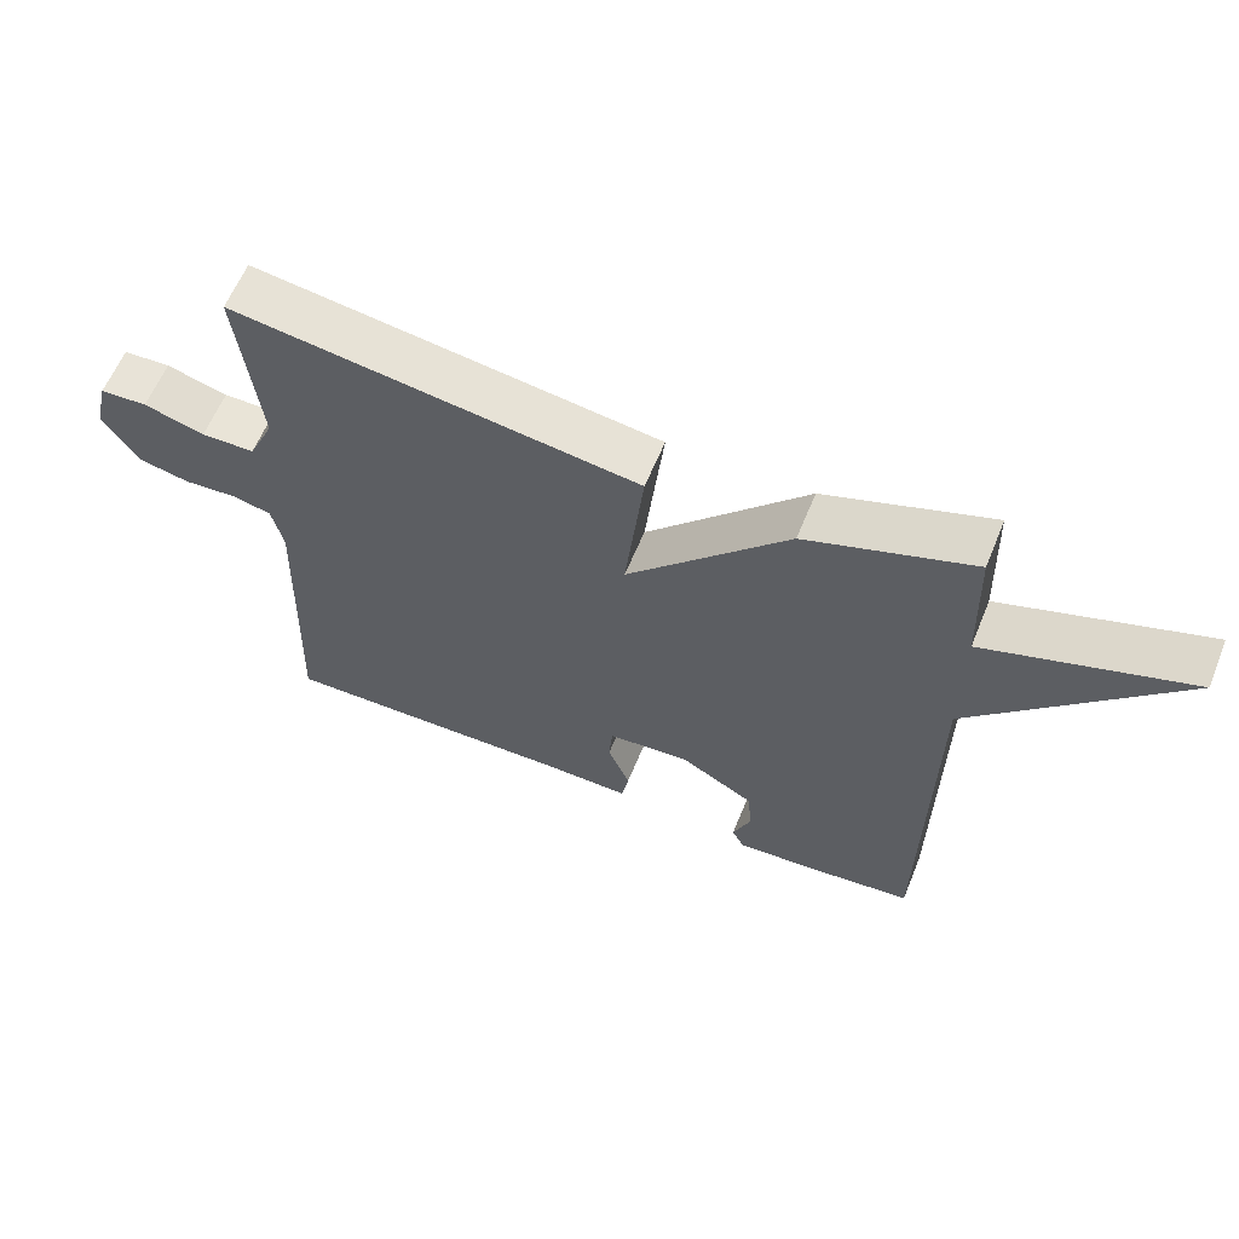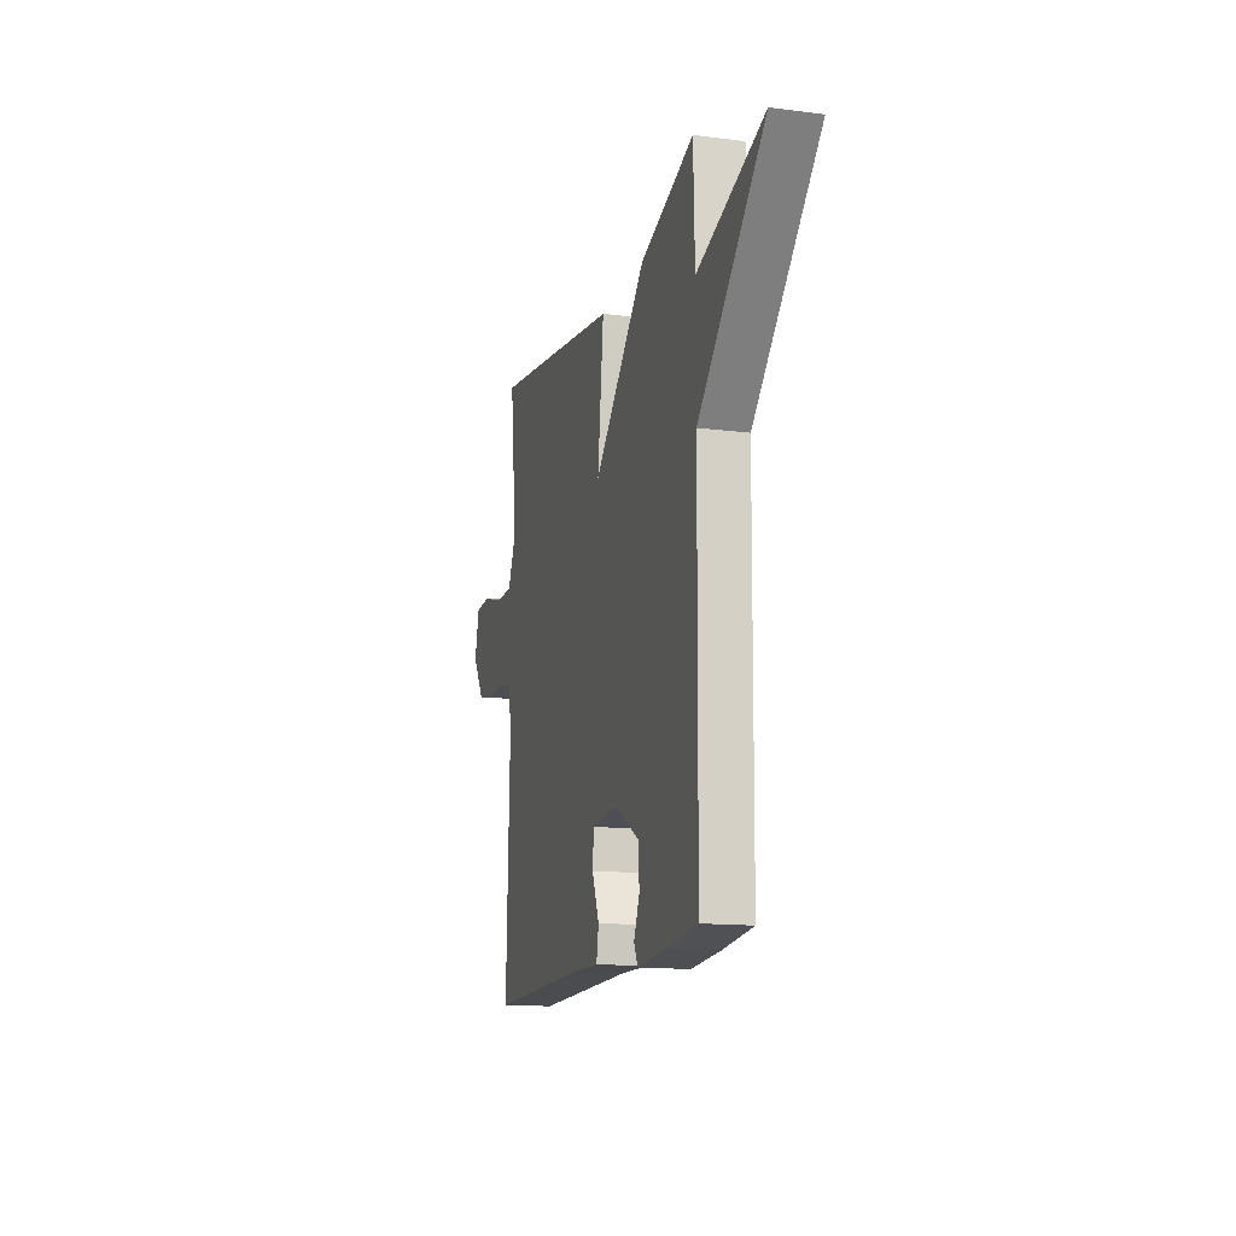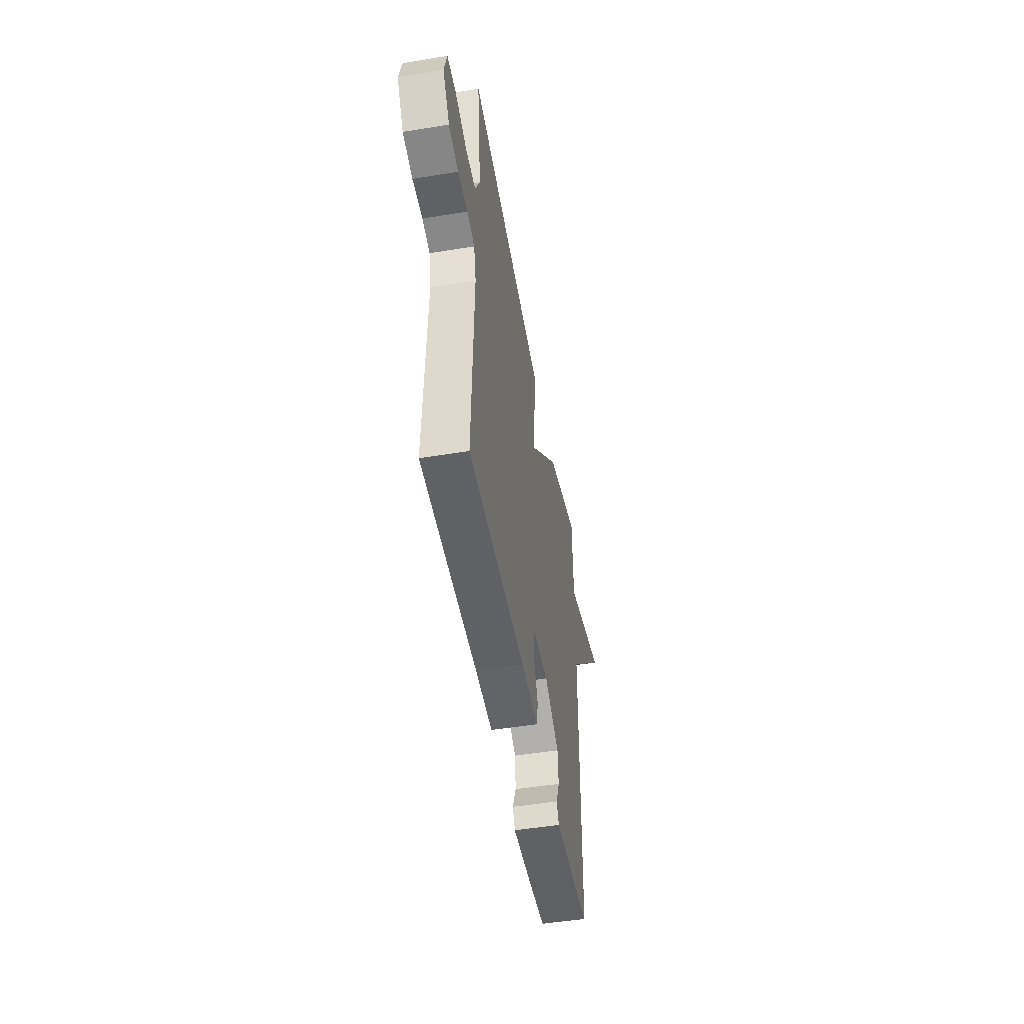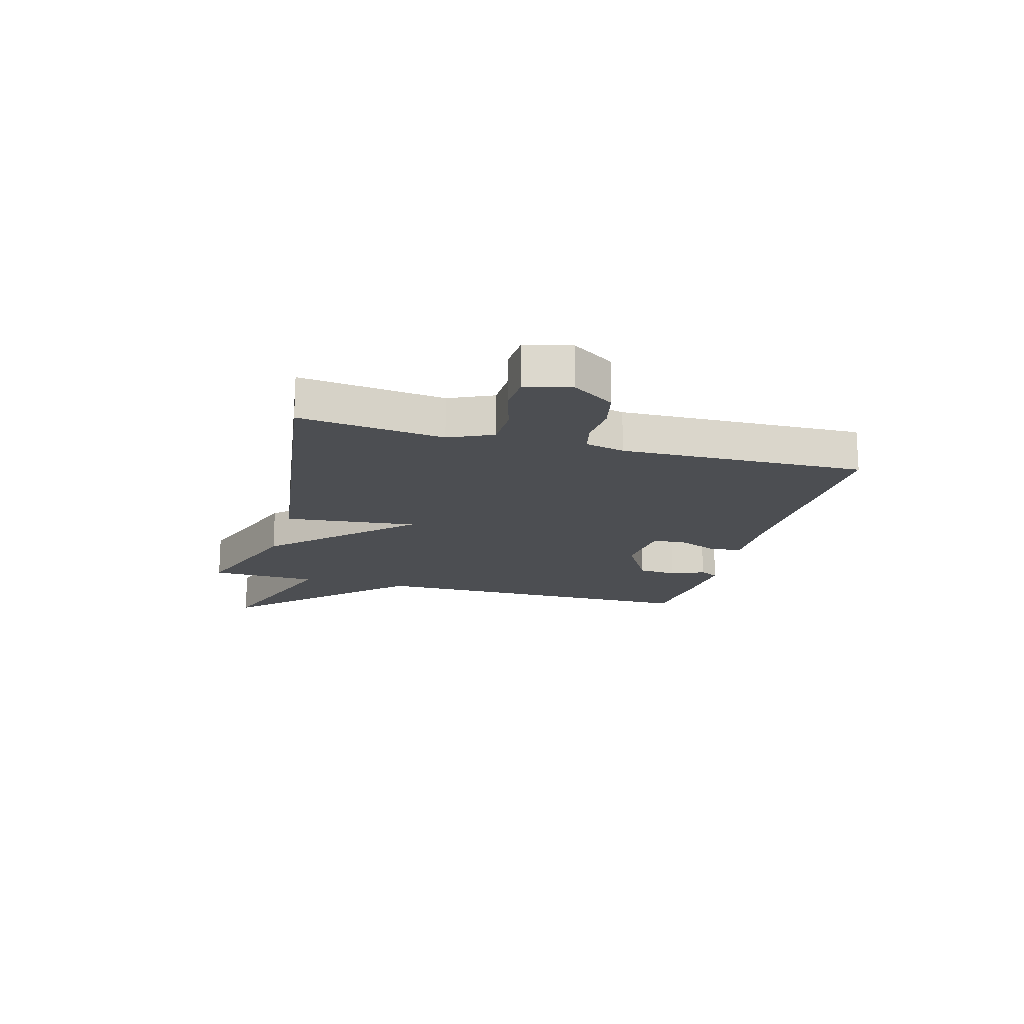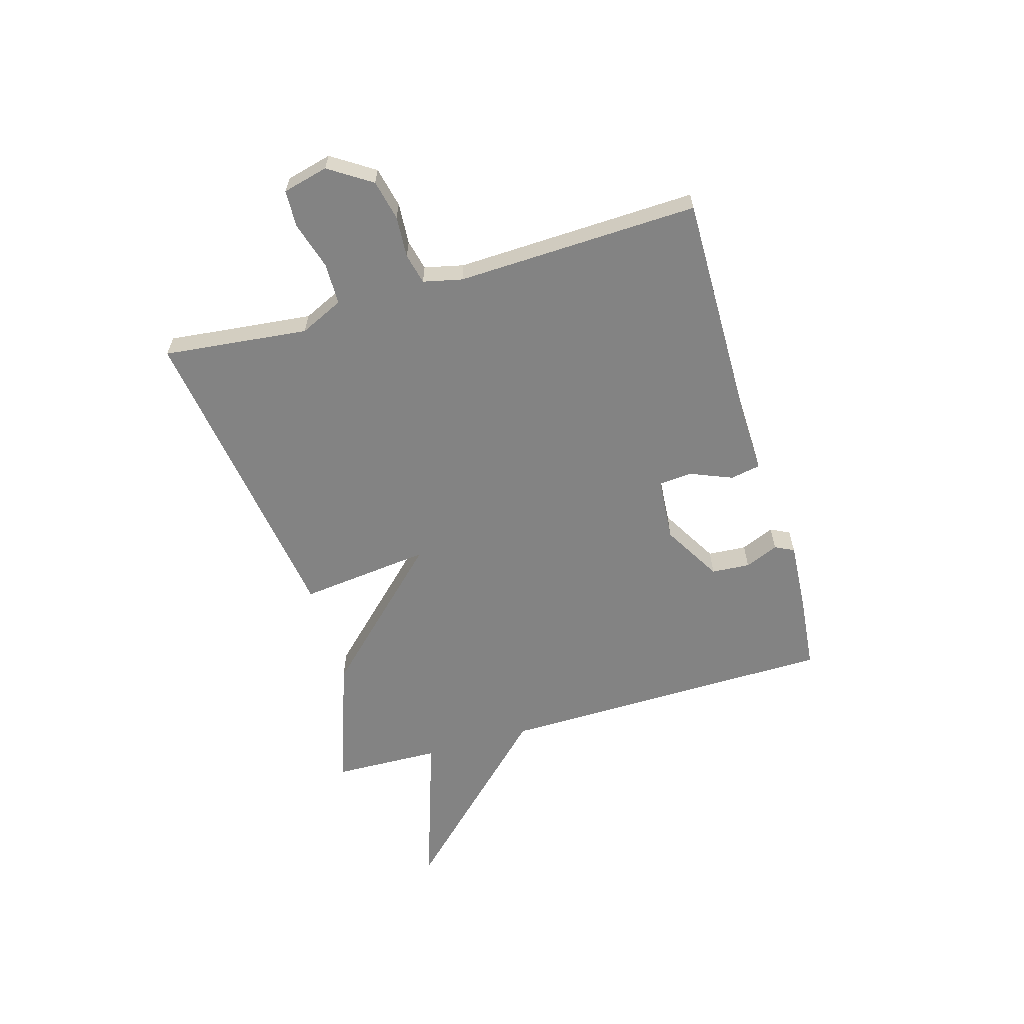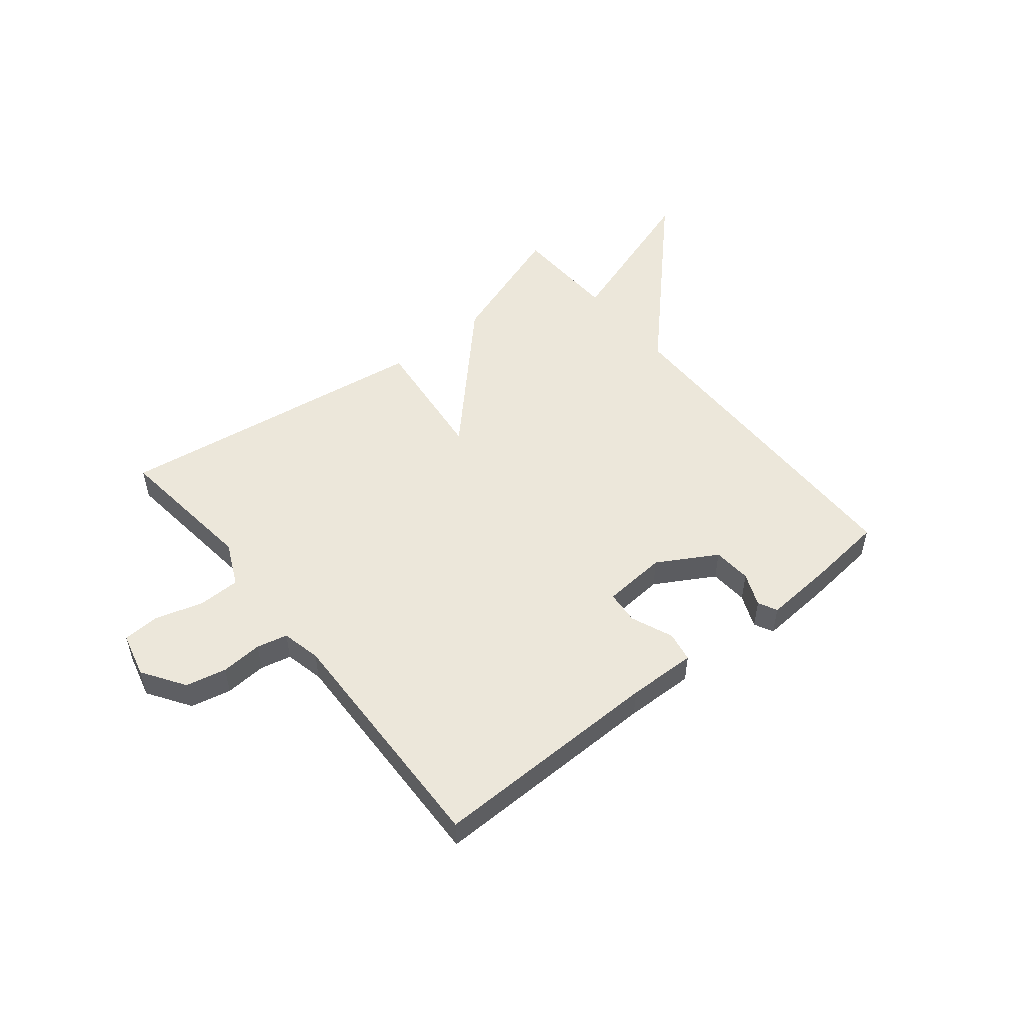
<metadata>
{"format":"obj","ext":"obj","renderer":"f3d","projection":"perspective","resolution":1024,"background":"white","views":[{"elev":61.0,"azim":-157.9,"up":"+Z"},{"elev":-14.2,"azim":-105.5,"up":"+Z"},{"elev":-50.0,"azim":100.2,"up":"+Z"},{"elev":-17.0,"azim":74.4,"up":"+Y"},{"elev":-61.0,"azim":106.4,"up":"+Y"},{"elev":51.7,"azim":141.0,"up":"+Y"}]}
</metadata>
<code>
v 0.5 0.07 0.5
v 0.471 0.07 0.241
v 0.507 0.07 0.163
v 0.582 0.07 0.162
v 0.667 0.07 0.187
v 0.733 0.07 0.184
v 0.753 0.07 0.103
v 0.703 0.07 0.027
v 0.631 0.07 0.011
v 0.557 0.07 0.016
v 0.502 0.07 0.003
v 0.486 0.07 -0.067
v 0.5 0.07 -0.5
v 0.085 0.07 -0.494
v -0.038 0.07 -0.497
v -0.048 0.07 -0.443
v -0.017 0.07 -0.368
v -0.022 0.07 -0.308
v -0.137 0.07 -0.299
v -0.242 0.07 -0.36
v -0.247 0.07 -0.429
v -0.222 0.07 -0.489
v -0.239 0.07 -0.523
v -0.367 0.07 -0.514
v -0.5 0.07 -0.5
v -0.506 0.07 0.108
v -0.792 0.07 0.404
v -0.506 0.07 0.308
v -0.5 0.07 0.5
v -0.267 0.07 0.419
v -0.041 0.07 0.184
v -0.067 0.07 0.419
v 0.5 0 0.5
v 0.471 0 0.241
v 0.507 0 0.163
v 0.582 0 0.162
v 0.667 0 0.187
v 0.733 0 0.184
v 0.753 0 0.103
v 0.703 0 0.027
v 0.631 0 0.011
v 0.557 0 0.016
v 0.502 0 0.003
v 0.486 0 -0.067
v 0.5 0 -0.5
v 0.085 0 -0.494
v -0.038 0 -0.497
v -0.048 0 -0.443
v -0.017 0 -0.368
v -0.022 0 -0.308
v -0.137 0 -0.299
v -0.242 0 -0.36
v -0.247 0 -0.429
v -0.222 0 -0.489
v -0.239 0 -0.523
v -0.367 0 -0.514
v -0.5 0 -0.5
v -0.506 0 0.108
v -0.792 0 0.404
v -0.506 0 0.308
v -0.5 0 0.5
v -0.267 0 0.419
v -0.041 0 0.184
v -0.067 0 0.419
f 31 32 1 2
f 28 29 30 31
f 26 27 28
f 26 28 31
f 24 25 26
f 23 24 26
f 22 23 26
f 21 22 26
f 20 21 26
f 31 2 3
f 26 31 3
f 20 26 3
f 19 20 3
f 14 15 16 17
f 14 17 18
f 13 14 18
f 12 13 18
f 18 19 3
f 12 18 3
f 11 12 3
f 8 9 10
f 7 8 10
f 6 7 10
f 5 6 10
f 4 5 10
f 3 4 10 11
f 34 33 64 63
f 63 62 61 60
f 60 59 58
f 63 60 58
f 58 57 56
f 58 56 55
f 58 55 54
f 58 54 53
f 58 53 52
f 35 34 63
f 35 63 58
f 35 58 52
f 35 52 51
f 49 48 47 46
f 50 49 46
f 50 46 45
f 50 45 44
f 35 51 50
f 35 50 44
f 35 44 43
f 42 41 40
f 42 40 39
f 42 39 38
f 42 38 37
f 42 37 36
f 43 42 36 35
f 1 33 34 2
f 2 34 35 3
f 3 35 36 4
f 4 36 37 5
f 5 37 38 6
f 6 38 39 7
f 7 39 40 8
f 8 40 41 9
f 9 41 42 10
f 10 42 43 11
f 11 43 44 12
f 12 44 45 13
f 13 45 46 14
f 14 46 47 15
f 15 47 48 16
f 16 48 49 17
f 17 49 50 18
f 18 50 51 19
f 19 51 52 20
f 20 52 53 21
f 21 53 54 22
f 22 54 55 23
f 23 55 56 24
f 24 56 57 25
f 25 57 58 26
f 26 58 59 27
f 27 59 60 28
f 28 60 61 29
f 29 61 62 30
f 30 62 63 31
f 31 63 64 32
f 32 64 33 1

</code>
